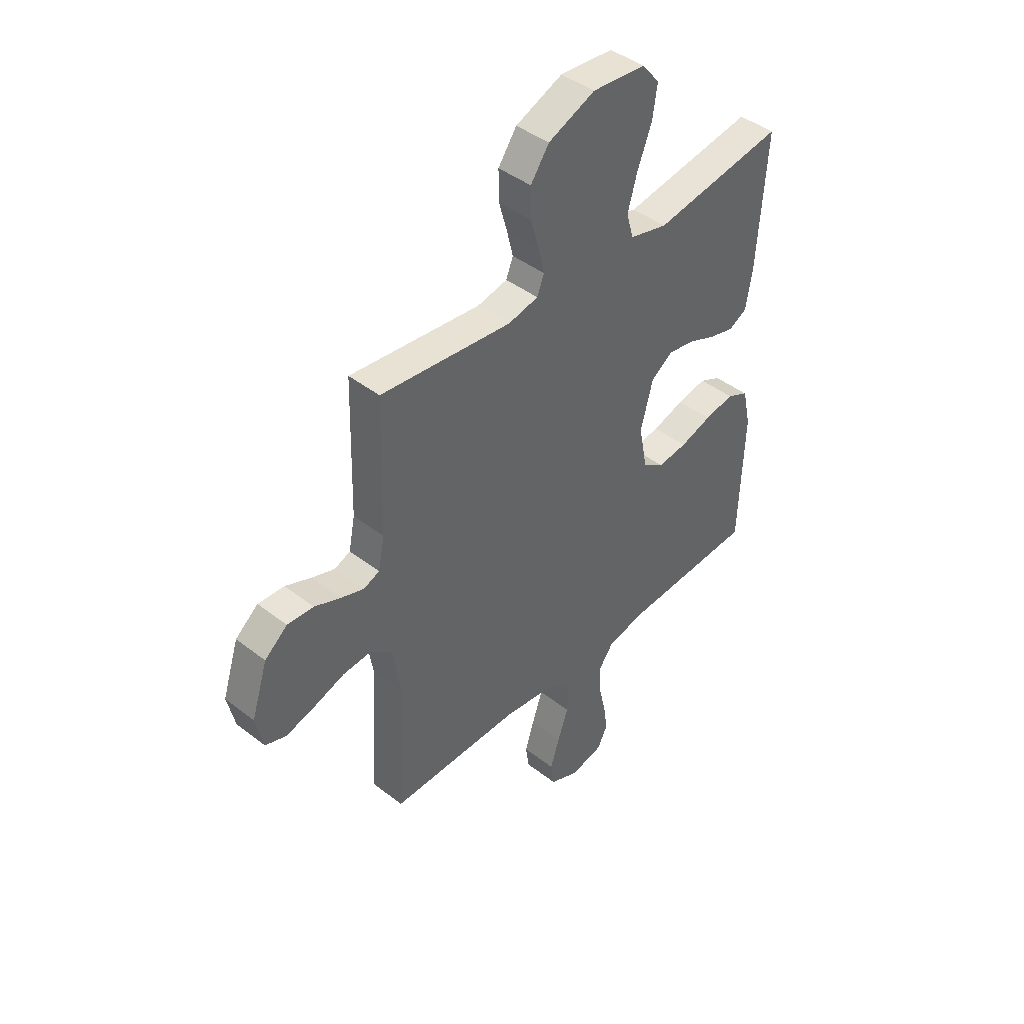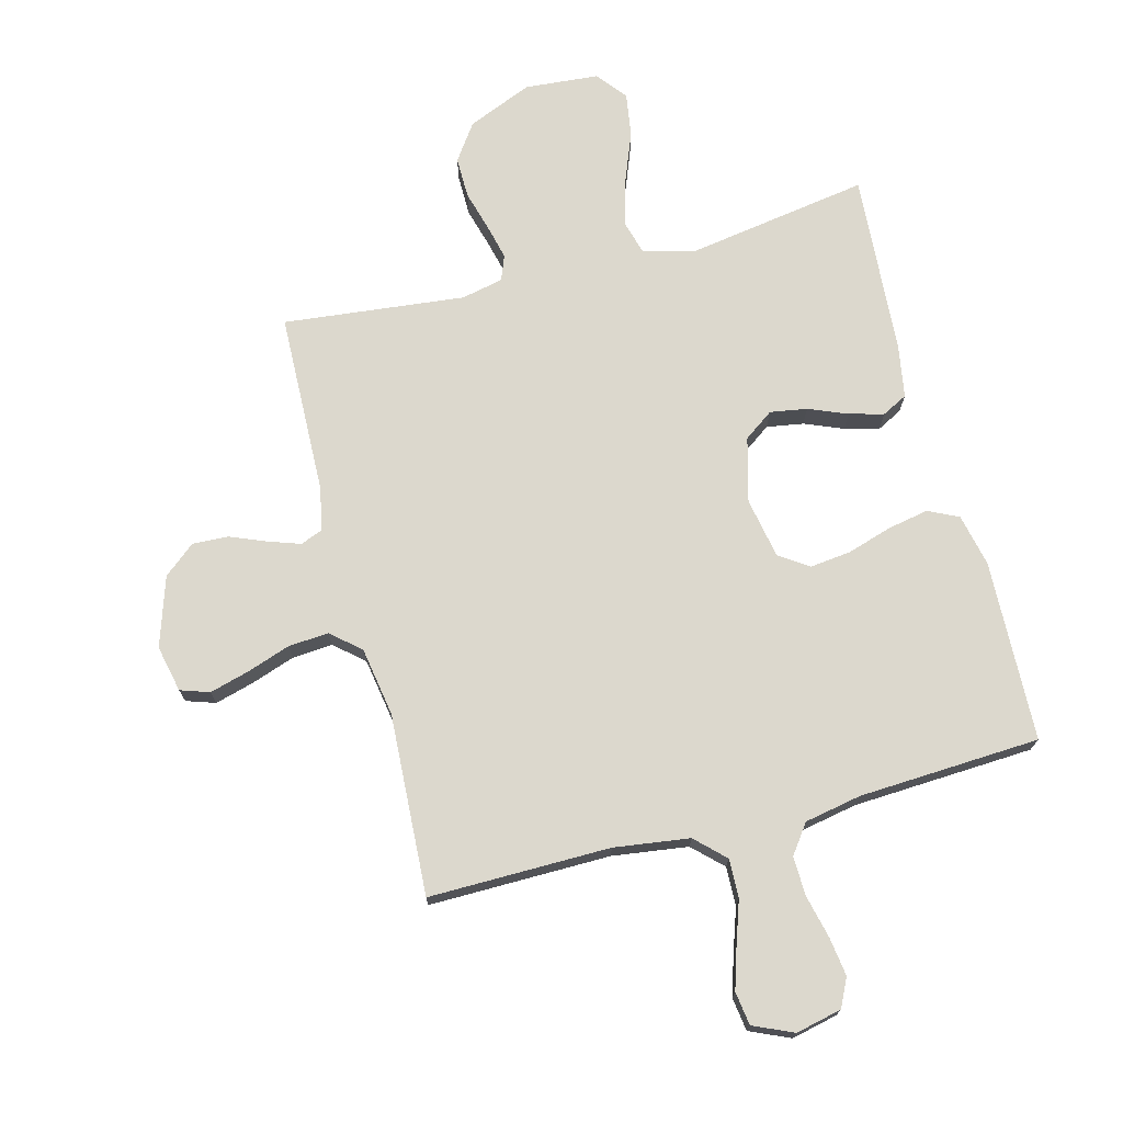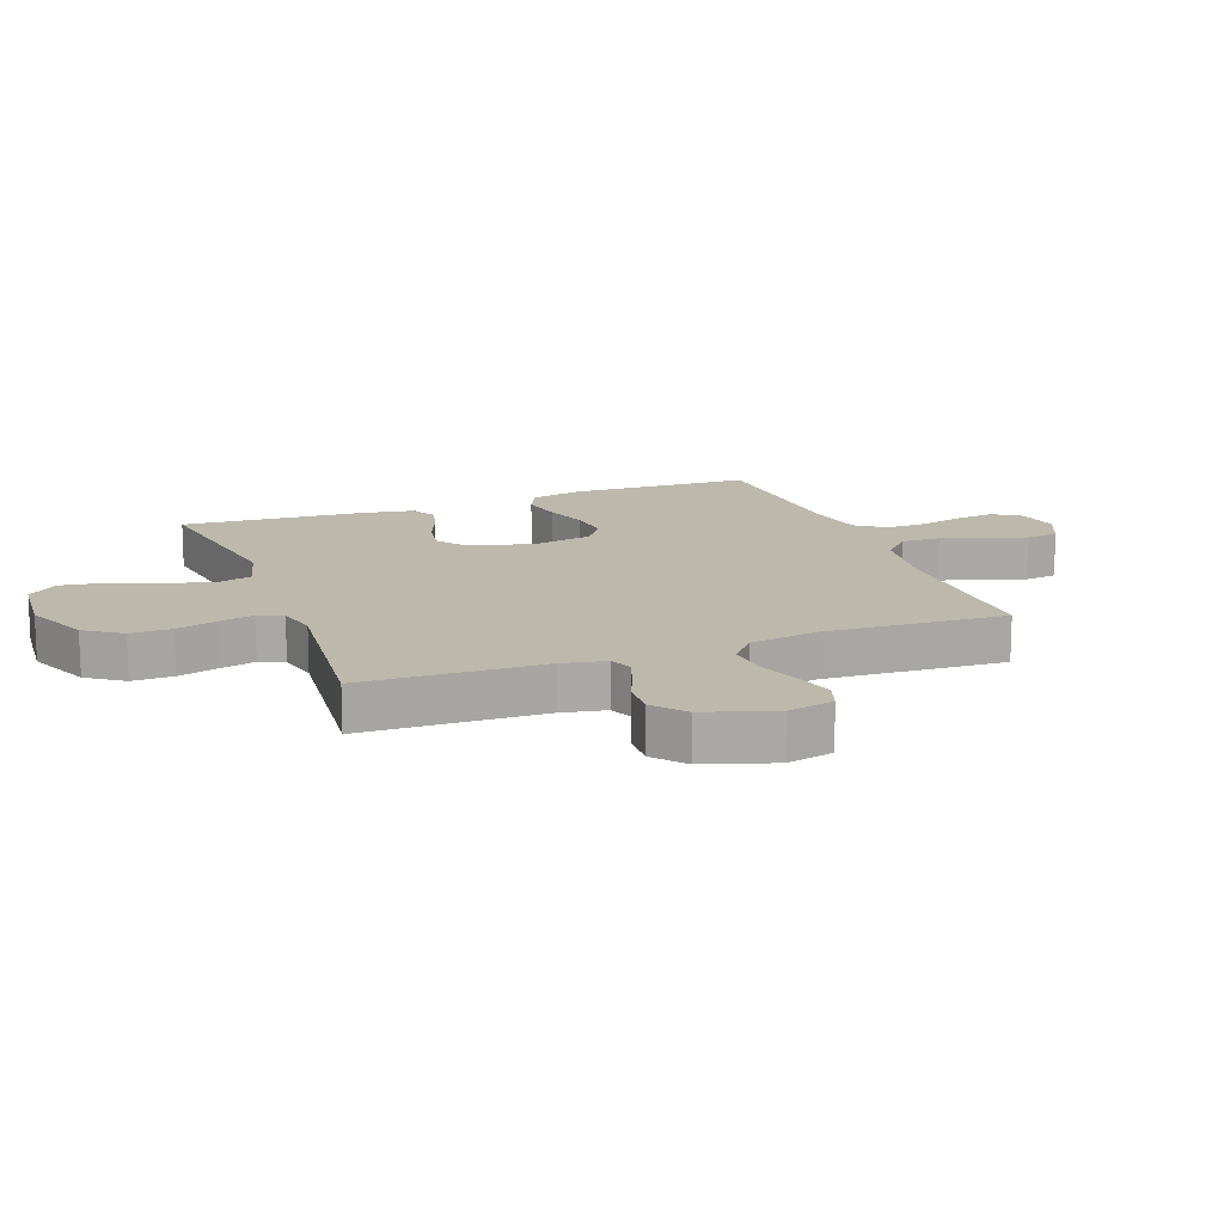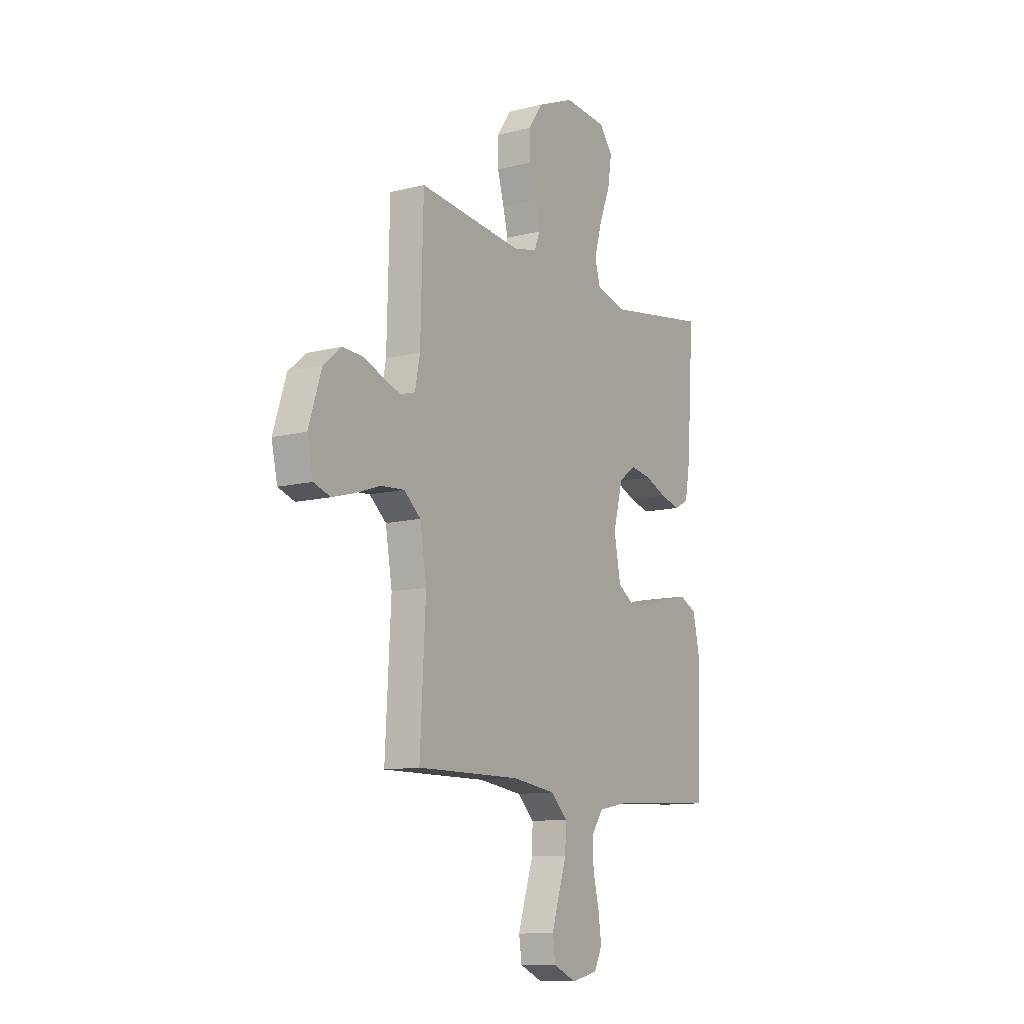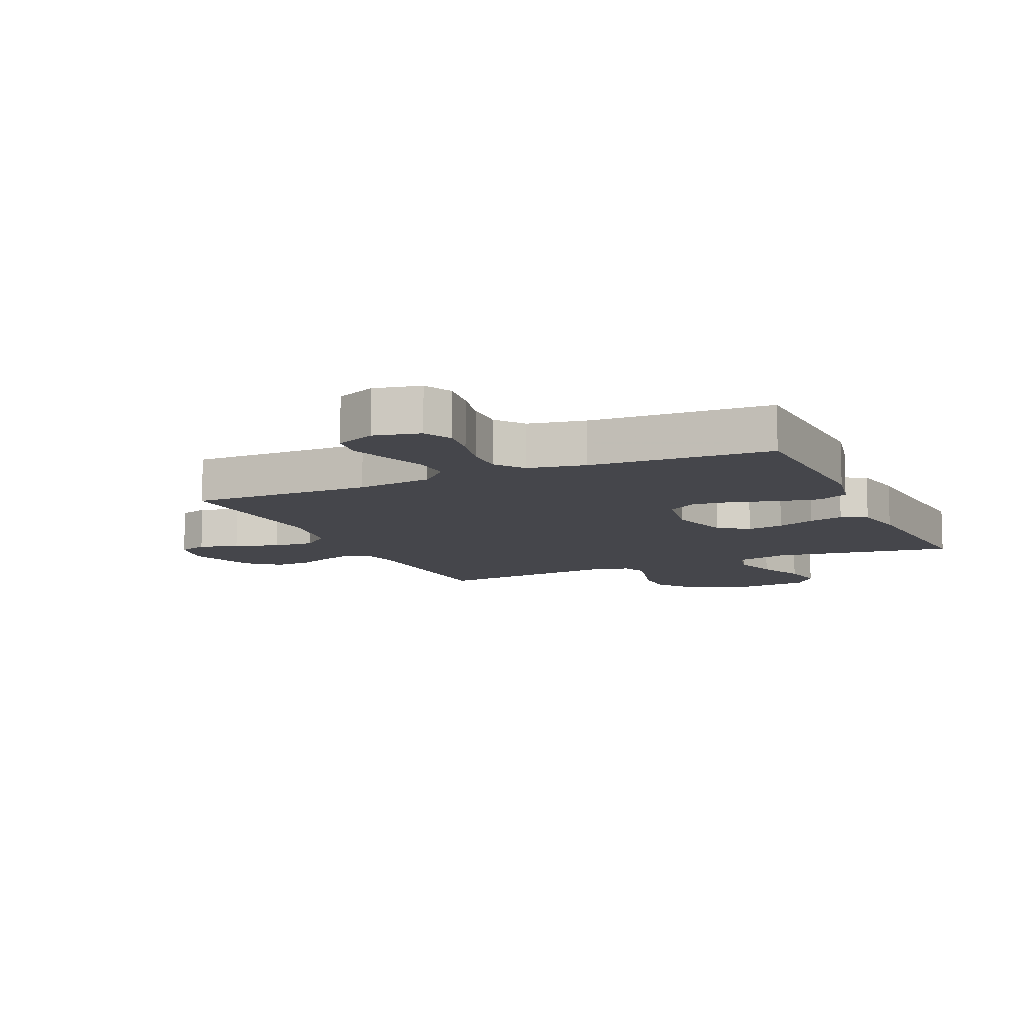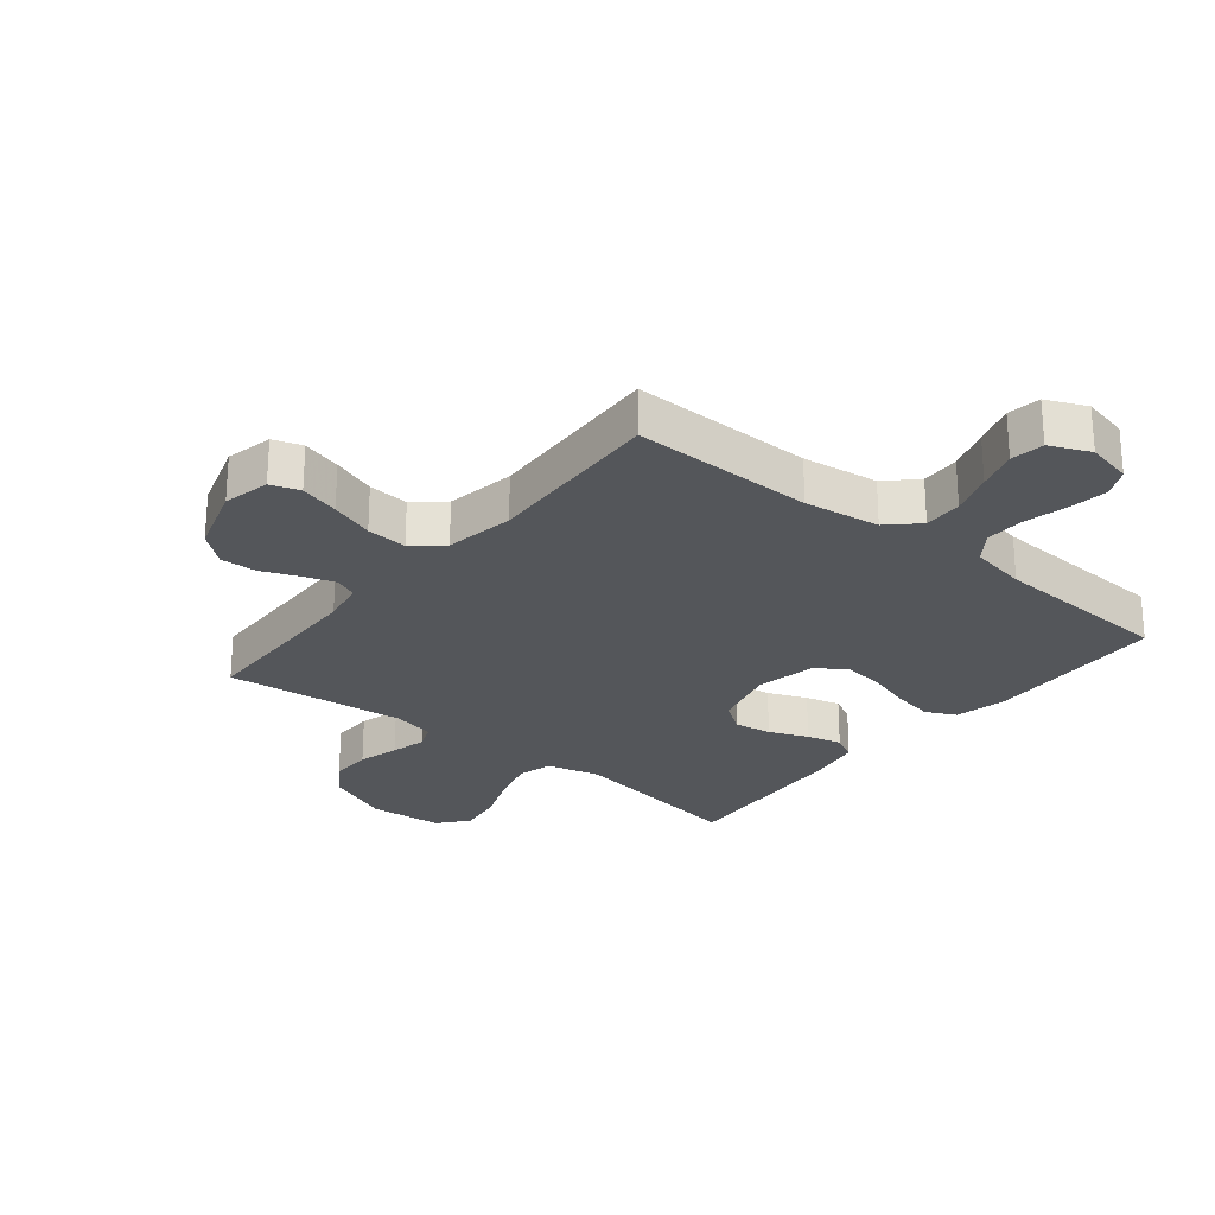
<metadata>
{"format":"obj","ext":"obj","renderer":"f3d","projection":"perspective","resolution":1024,"background":"white","views":[{"elev":43.2,"azim":132.6,"up":"+Z"},{"elev":72.6,"azim":165.4,"up":"+Y"},{"elev":14.8,"azim":69.4,"up":"+Y"},{"elev":-11.2,"azim":121.7,"up":"+Z"},{"elev":-10.1,"azim":-155.6,"up":"+Y"},{"elev":-25.6,"azim":140.9,"up":"+Y"}]}
</metadata>
<code>
v -0.5 0.07 0.5
v -0.2 0.07 0.452
v -0.113 0.07 0.474
v -0.097 0.07 0.531
v -0.119 0.07 0.608
v -0.151 0.07 0.69
v -0.162 0.07 0.763
v -0.122 0.07 0.812
v 0 0.07 0.822
v 0.107 0.07 0.777
v 0.149 0.07 0.717
v 0.148 0.07 0.649
v 0.129 0.07 0.582
v 0.115 0.07 0.524
v 0.131 0.07 0.483
v 0.2 0.07 0.468
v 0.5 0.07 0.5
v 0.508 0.07 0.2
v 0.522 0.07 0.128
v 0.559 0.07 0.113
v 0.612 0.07 0.131
v 0.671 0.07 0.155
v 0.731 0.07 0.158
v 0.783 0.07 0.115
v 0.82 0.07 0
v 0.803 0.07 -0.077
v 0.755 0.07 -0.093
v 0.69 0.07 -0.075
v 0.618 0.07 -0.05
v 0.551 0.07 -0.045
v 0.503 0.07 -0.086
v 0.484 0.07 -0.2
v 0.5 0.07 -0.5
v 0.2 0.07 -0.497
v 0.075 0.07 -0.514
v 0.027 0.07 -0.56
v 0.029 0.07 -0.624
v 0.053 0.07 -0.695
v 0.074 0.07 -0.762
v 0.066 0.07 -0.817
v 0 0.07 -0.846
v -0.076 0.07 -0.829
v -0.099 0.07 -0.782
v -0.09 0.07 -0.718
v -0.073 0.07 -0.647
v -0.071 0.07 -0.582
v -0.106 0.07 -0.534
v -0.2 0.07 -0.516
v -0.5 0.07 -0.5
v -0.51 0.07 -0.2
v -0.491 0.07 -0.113
v -0.441 0.07 -0.089
v -0.373 0.07 -0.102
v -0.3 0.07 -0.125
v -0.232 0.07 -0.133
v -0.183 0.07 -0.1
v -0.164 0.07 0
v -0.192 0.07 0.106
v -0.241 0.07 0.141
v -0.302 0.07 0.131
v -0.366 0.07 0.105
v -0.423 0.07 0.09
v -0.465 0.07 0.112
v -0.48 0.07 0.2
v -0.5 0 0.5
v -0.2 0 0.452
v -0.113 0 0.474
v -0.097 0 0.531
v -0.119 0 0.608
v -0.151 0 0.69
v -0.162 0 0.763
v -0.122 0 0.812
v 0 0 0.822
v 0.107 0 0.777
v 0.149 0 0.717
v 0.148 0 0.649
v 0.129 0 0.582
v 0.115 0 0.524
v 0.131 0 0.483
v 0.2 0 0.468
v 0.5 0 0.5
v 0.508 0 0.2
v 0.522 0 0.128
v 0.559 0 0.113
v 0.612 0 0.131
v 0.671 0 0.155
v 0.731 0 0.158
v 0.783 0 0.115
v 0.82 0 0
v 0.803 0 -0.077
v 0.755 0 -0.093
v 0.69 0 -0.075
v 0.618 0 -0.05
v 0.551 0 -0.045
v 0.503 0 -0.086
v 0.484 0 -0.2
v 0.5 0 -0.5
v 0.2 0 -0.497
v 0.075 0 -0.514
v 0.027 0 -0.56
v 0.029 0 -0.624
v 0.053 0 -0.695
v 0.074 0 -0.762
v 0.066 0 -0.817
v 0 0 -0.846
v -0.076 0 -0.829
v -0.099 0 -0.782
v -0.09 0 -0.718
v -0.073 0 -0.647
v -0.071 0 -0.582
v -0.106 0 -0.534
v -0.2 0 -0.516
v -0.5 0 -0.5
v -0.51 0 -0.2
v -0.491 0 -0.113
v -0.441 0 -0.089
v -0.373 0 -0.102
v -0.3 0 -0.125
v -0.232 0 -0.133
v -0.183 0 -0.1
v -0.164 0 0
v -0.192 0 0.106
v -0.241 0 0.141
v -0.302 0 0.131
v -0.366 0 0.105
v -0.423 0 0.09
v -0.465 0 0.112
v -0.48 0 0.2
f 64 1 2
f 63 64 2
f 62 63 2
f 61 62 2
f 60 61 2
f 59 60 2 3
f 58 59 3
f 57 58 3 4
f 52 53 54
f 51 52 54
f 50 51 54
f 49 50 54
f 48 49 54
f 47 48 54 55
f 46 47 55 56
f 43 44 45
f 42 43 45
f 41 42 45
f 40 41 45
f 39 40 45
f 38 39 45
f 37 38 45
f 36 37 45 46
f 46 56 57
f 36 46 57
f 35 36 57
f 32 33 34
f 35 57 4
f 34 35 4
f 32 34 4
f 31 32 4
f 27 28 29
f 26 27 29
f 25 26 29
f 24 25 29
f 23 24 29
f 22 23 29
f 21 22 29
f 20 21 29 30
f 16 17 18
f 15 16 18 19
f 11 12 13
f 10 11 13
f 9 10 13
f 8 9 13
f 7 8 13
f 6 7 13
f 5 6 13
f 5 13 14
f 4 5 14 15
f 19 20 30 31
f 4 15 19 31
f 66 65 128
f 66 128 127
f 66 127 126
f 66 126 125
f 66 125 124
f 67 66 124 123
f 67 123 122
f 68 67 122 121
f 118 117 116
f 118 116 115
f 118 115 114
f 118 114 113
f 118 113 112
f 119 118 112 111
f 120 119 111 110
f 109 108 107
f 109 107 106
f 109 106 105
f 109 105 104
f 109 104 103
f 109 103 102
f 109 102 101
f 110 109 101 100
f 121 120 110
f 121 110 100
f 121 100 99
f 98 97 96
f 68 121 99
f 68 99 98
f 68 98 96
f 68 96 95
f 93 92 91
f 93 91 90
f 93 90 89
f 93 89 88
f 93 88 87
f 93 87 86
f 93 86 85
f 94 93 85 84
f 82 81 80
f 83 82 80 79
f 77 76 75
f 77 75 74
f 77 74 73
f 77 73 72
f 77 72 71
f 77 71 70
f 77 70 69
f 78 77 69
f 79 78 69 68
f 95 94 84 83
f 95 83 79 68
f 1 65 66 2
f 2 66 67 3
f 3 67 68 4
f 4 68 69 5
f 5 69 70 6
f 6 70 71 7
f 7 71 72 8
f 8 72 73 9
f 9 73 74 10
f 10 74 75 11
f 11 75 76 12
f 12 76 77 13
f 13 77 78 14
f 14 78 79 15
f 15 79 80 16
f 16 80 81 17
f 17 81 82 18
f 18 82 83 19
f 19 83 84 20
f 20 84 85 21
f 21 85 86 22
f 22 86 87 23
f 23 87 88 24
f 24 88 89 25
f 25 89 90 26
f 26 90 91 27
f 27 91 92 28
f 28 92 93 29
f 29 93 94 30
f 30 94 95 31
f 31 95 96 32
f 32 96 97 33
f 33 97 98 34
f 34 98 99 35
f 35 99 100 36
f 36 100 101 37
f 37 101 102 38
f 38 102 103 39
f 39 103 104 40
f 40 104 105 41
f 41 105 106 42
f 42 106 107 43
f 43 107 108 44
f 44 108 109 45
f 45 109 110 46
f 46 110 111 47
f 47 111 112 48
f 48 112 113 49
f 49 113 114 50
f 50 114 115 51
f 51 115 116 52
f 52 116 117 53
f 53 117 118 54
f 54 118 119 55
f 55 119 120 56
f 56 120 121 57
f 57 121 122 58
f 58 122 123 59
f 59 123 124 60
f 60 124 125 61
f 61 125 126 62
f 62 126 127 63
f 63 127 128 64
f 64 128 65 1

</code>
